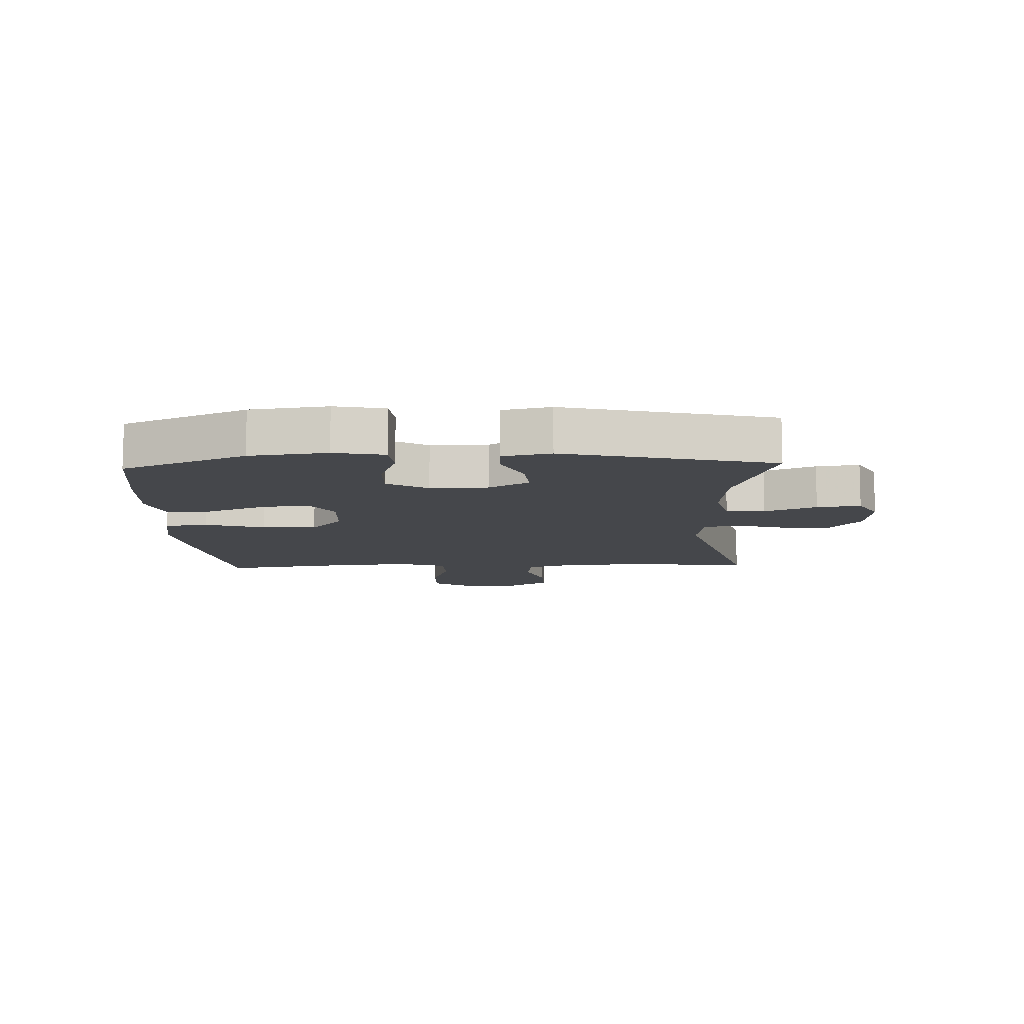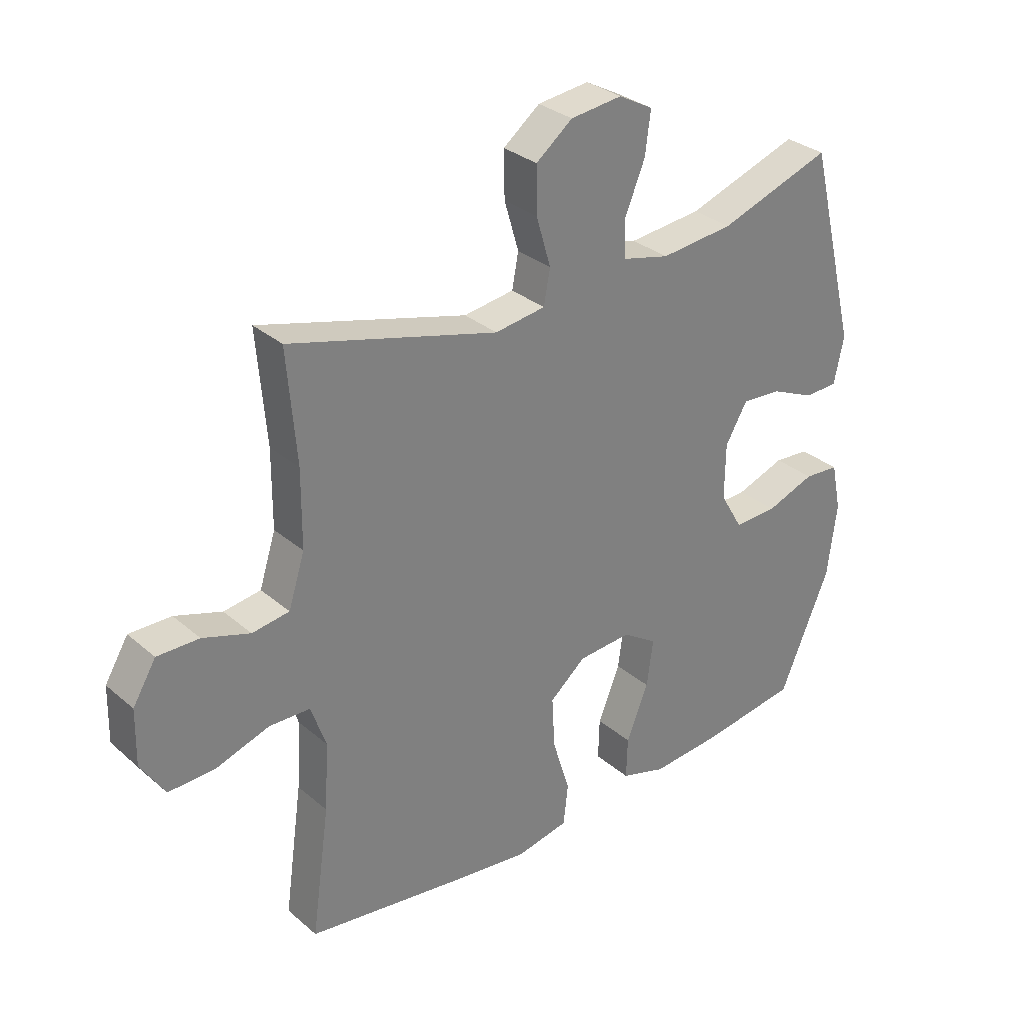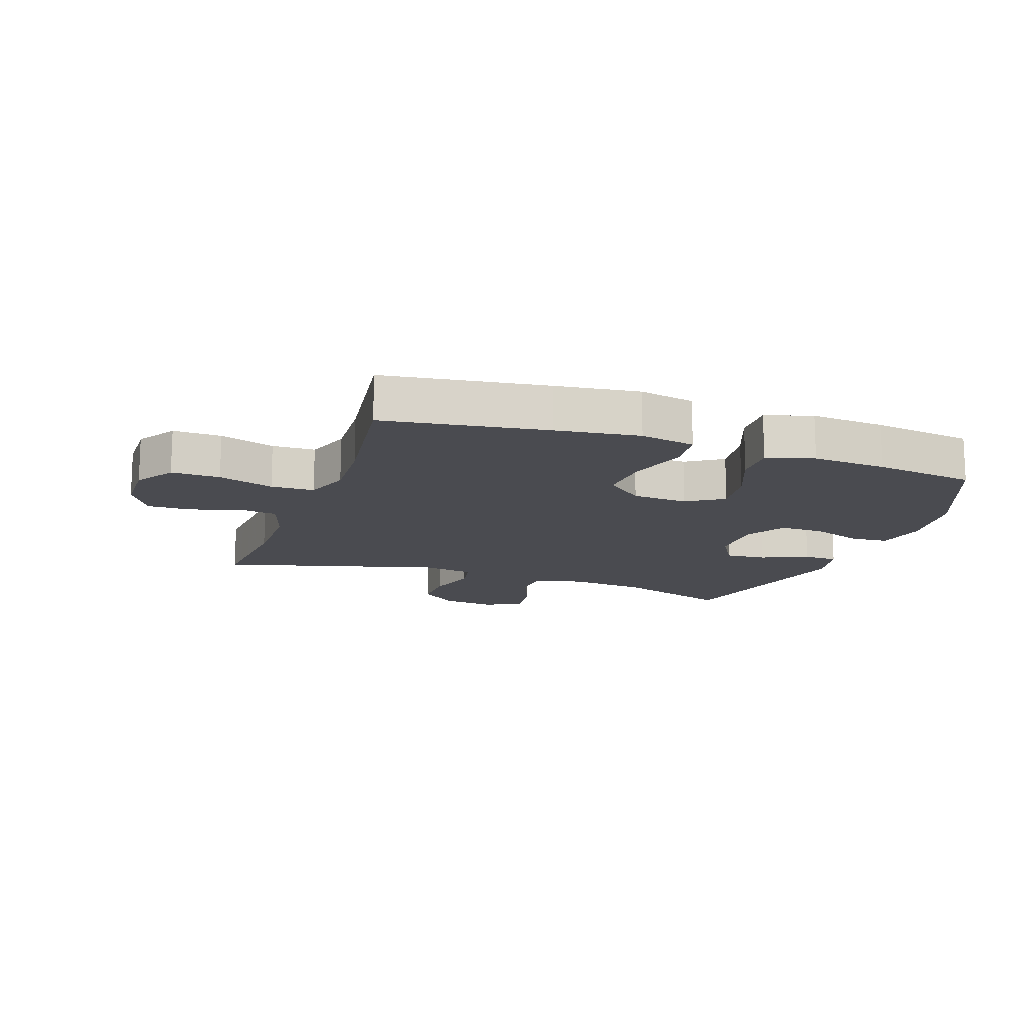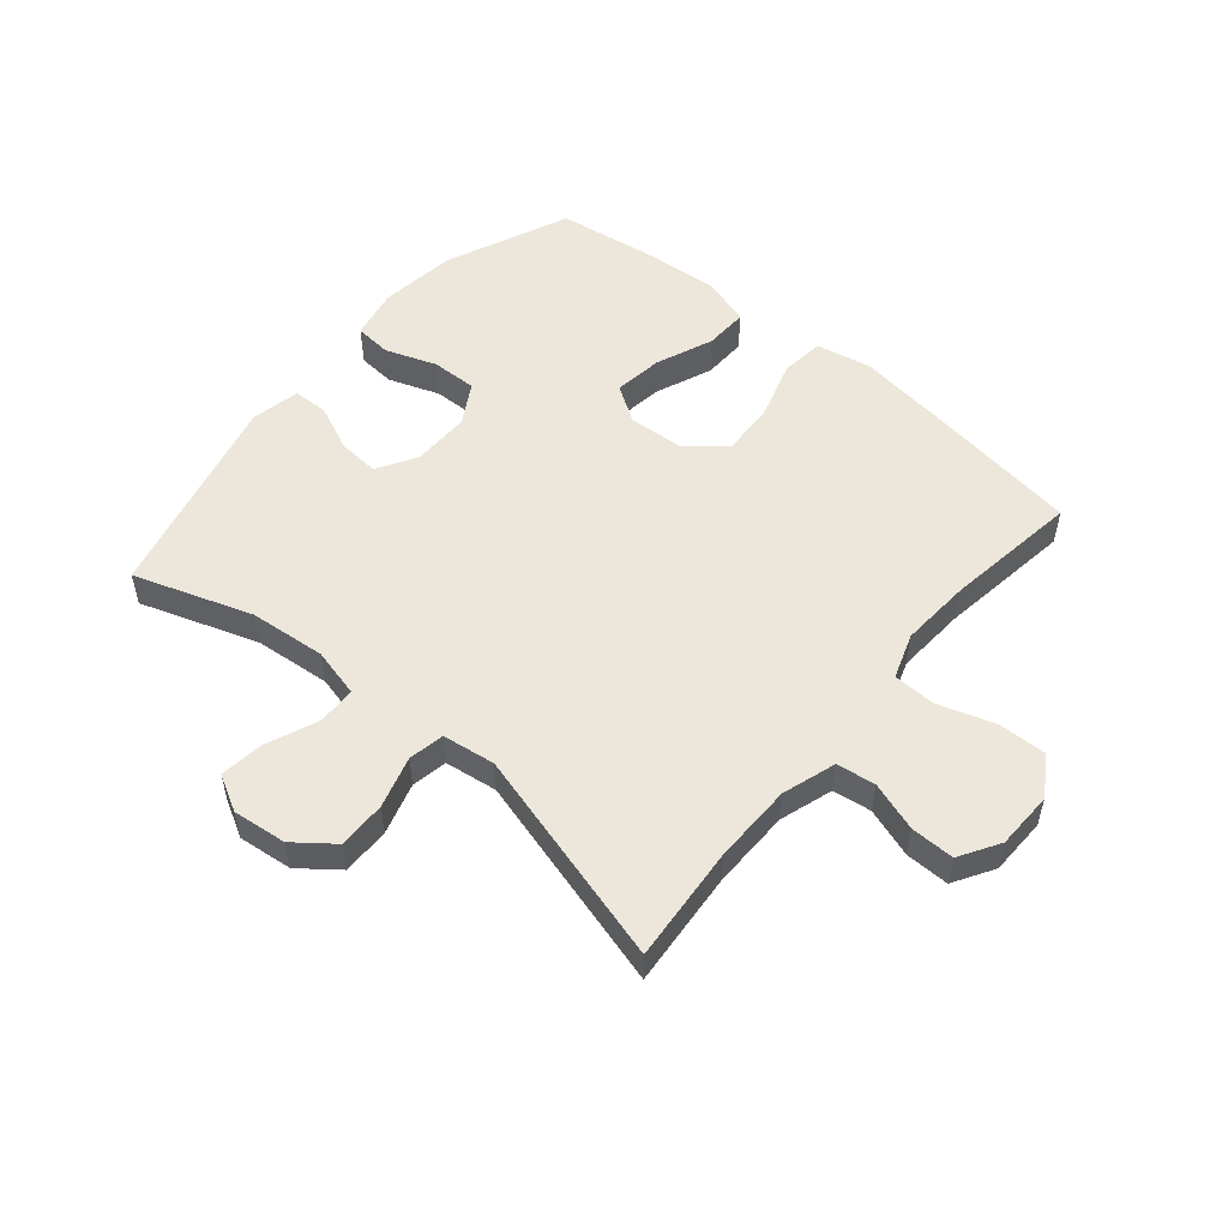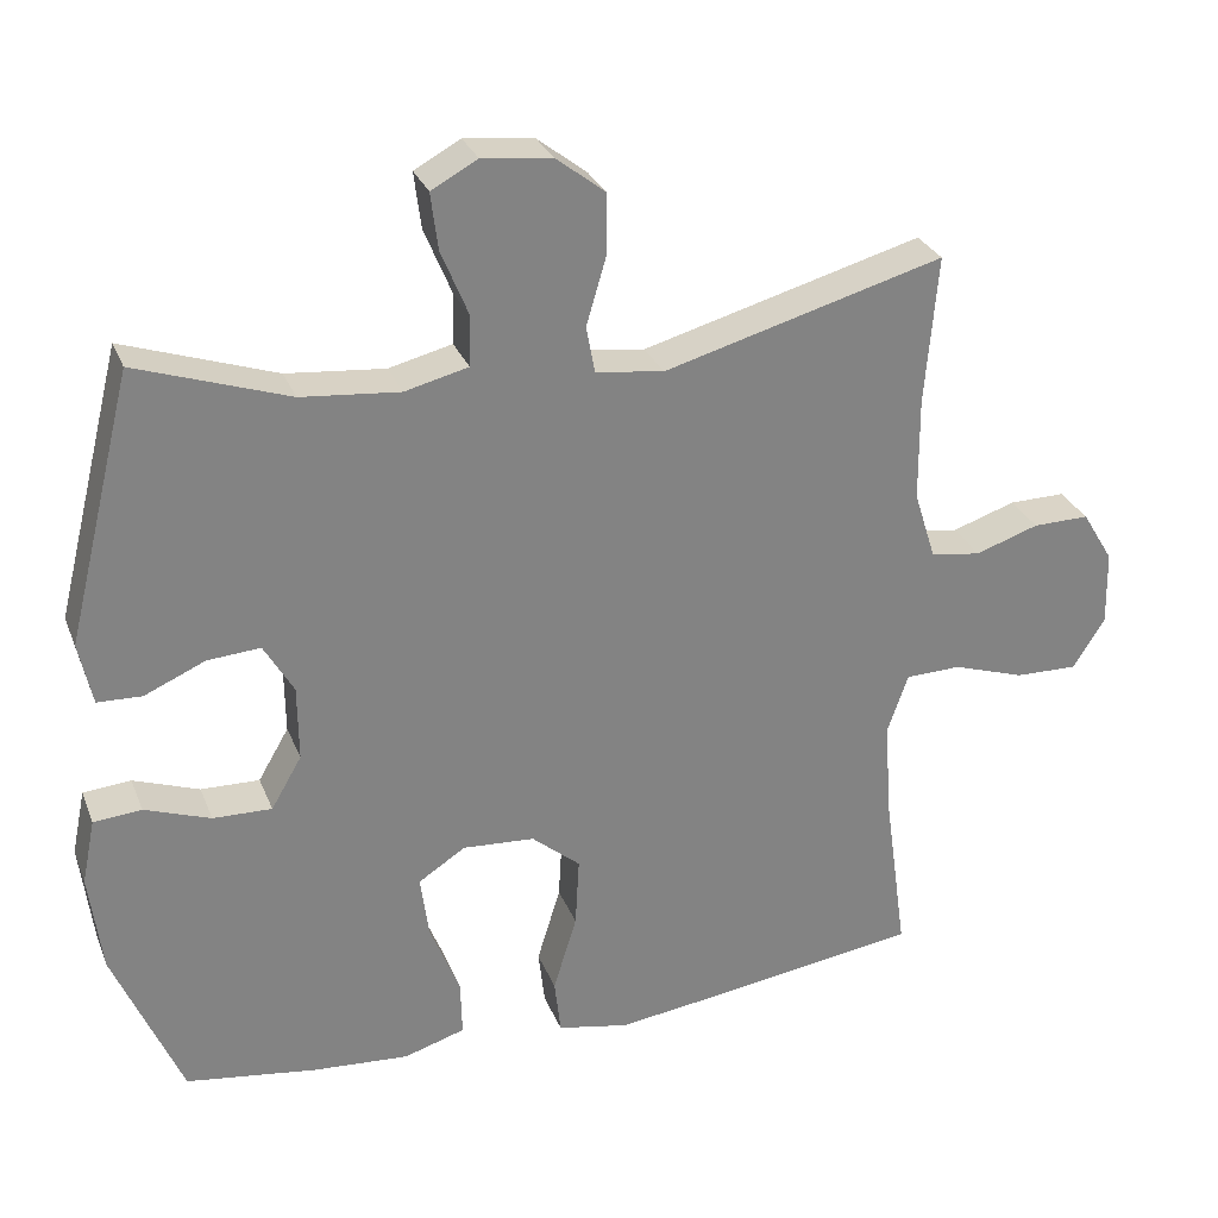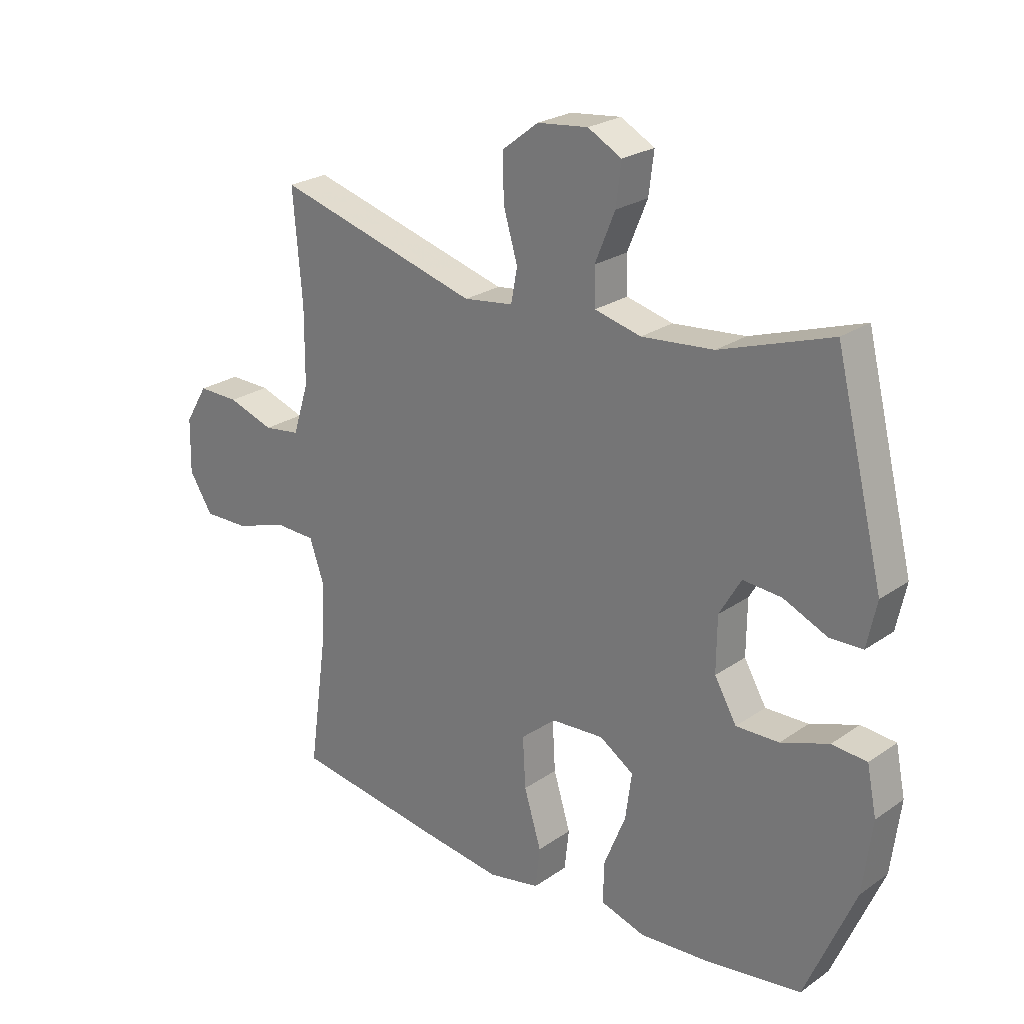
<metadata>
{"format":"obj","ext":"obj","renderer":"f3d","projection":"perspective","resolution":1024,"background":"white","views":[{"elev":-10.3,"azim":-87.6,"up":"+Y"},{"elev":31.1,"azim":140.3,"up":"+Z"},{"elev":-14.5,"azim":160.7,"up":"+Y"},{"elev":53.1,"azim":40.1,"up":"+Y"},{"elev":28.8,"azim":-19.0,"up":"+Z"},{"elev":24.4,"azim":-138.4,"up":"+Z"}]}
</metadata>
<code>
v 0.5 0.07 -0.5
v 0.232 0.07 -0.539
v 0.095 0.07 -0.557
v 0.004 0.07 -0.539
v -0.004 0.07 -0.468
v 0.026 0.07 -0.37
v 0.031 0.07 -0.281
v -0.031 0.07 -0.229
v -0.123 0.07 -0.223
v -0.183 0.07 -0.262
v -0.172 0.07 -0.343
v -0.134 0.07 -0.437
v -0.132 0.07 -0.509
v -0.21 0.07 -0.533
v -0.333 0.07 -0.524
v -0.5 0.07 -0.5
v -0.587 0.07 -0.296
v -0.603 0.07 -0.169
v -0.586 0.07 -0.086
v -0.525 0.07 -0.081
v -0.441 0.07 -0.111
v -0.366 0.07 -0.113
v -0.327 0.07 -0.046
v -0.328 0.07 0.05
v -0.366 0.07 0.115
v -0.434 0.07 0.11
v -0.511 0.07 0.076
v -0.568 0.07 0.078
v -0.585 0.07 0.158
v -0.5 0.07 0.5
v -0.306 0.07 0.434
v -0.18 0.07 0.422
v -0.099 0.07 0.442
v -0.097 0.07 0.506
v -0.132 0.07 0.591
v -0.141 0.07 0.663
v -0.082 0.07 0.695
v 0.007 0.07 0.685
v 0.07 0.07 0.636
v 0.069 0.07 0.557
v 0.044 0.07 0.472
v 0.055 0.07 0.413
v 0.142 0.07 0.401
v 0.5 0.07 0.5
v 0.484 0.07 0.309
v 0.485 0.07 0.178
v 0.513 0.07 0.09
v 0.577 0.07 0.081
v 0.658 0.07 0.108
v 0.73 0.07 0.109
v 0.77 0.07 0.043
v 0.772 0.07 -0.052
v 0.731 0.07 -0.117
v 0.651 0.07 -0.115
v 0.559 0.07 -0.085
v 0.488 0.07 -0.087
v 0.462 0.07 -0.162
v 0.469 0.07 -0.278
v 0.5 0 -0.5
v 0.232 0 -0.539
v 0.095 0 -0.557
v 0.004 0 -0.539
v -0.004 0 -0.468
v 0.026 0 -0.37
v 0.031 0 -0.281
v -0.031 0 -0.229
v -0.123 0 -0.223
v -0.183 0 -0.262
v -0.172 0 -0.343
v -0.134 0 -0.437
v -0.132 0 -0.509
v -0.21 0 -0.533
v -0.333 0 -0.524
v -0.5 0 -0.5
v -0.587 0 -0.296
v -0.603 0 -0.169
v -0.586 0 -0.086
v -0.525 0 -0.081
v -0.441 0 -0.111
v -0.366 0 -0.113
v -0.327 0 -0.046
v -0.328 0 0.05
v -0.366 0 0.115
v -0.434 0 0.11
v -0.511 0 0.076
v -0.568 0 0.078
v -0.585 0 0.158
v -0.5 0 0.5
v -0.306 0 0.434
v -0.18 0 0.422
v -0.099 0 0.442
v -0.097 0 0.506
v -0.132 0 0.591
v -0.141 0 0.663
v -0.082 0 0.695
v 0.007 0 0.685
v 0.07 0 0.636
v 0.069 0 0.557
v 0.044 0 0.472
v 0.055 0 0.413
v 0.142 0 0.401
v 0.5 0 0.5
v 0.484 0 0.309
v 0.485 0 0.178
v 0.513 0 0.09
v 0.577 0 0.081
v 0.658 0 0.108
v 0.73 0 0.109
v 0.77 0 0.043
v 0.772 0 -0.052
v 0.731 0 -0.117
v 0.651 0 -0.115
v 0.559 0 -0.085
v 0.488 0 -0.087
v 0.462 0 -0.162
v 0.469 0 -0.278
f 52 53 54 55
f 52 55 56
f 51 52 56
f 48 49 50 51
f 47 48 51 56
f 46 47 56 57
f 43 44 45
f 42 43 45 46
f 38 39 40 41
f 36 37 38 41
f 34 35 36 41
f 33 34 41 42
f 32 33 42 46
f 28 29 30 31
f 26 27 28 31
f 25 26 31 32
f 24 25 32 46
f 18 19 20 21
f 18 21 22
f 17 18 22
f 16 17 22
f 15 16 22 23
f 11 12 13 14
f 10 11 14 15
f 3 4 5 6
f 3 6 7
f 58 1 2 3
f 57 58 3 7
f 23 24 46 57
f 10 15 23
f 9 10 23
f 8 9 23 57
f 7 8 57
f 113 112 111 110
f 114 113 110
f 114 110 109
f 109 108 107 106
f 114 109 106 105
f 115 114 105 104
f 103 102 101
f 104 103 101 100
f 99 98 97 96
f 99 96 95 94
f 99 94 93 92
f 100 99 92 91
f 104 100 91 90
f 89 88 87 86
f 89 86 85 84
f 90 89 84 83
f 104 90 83 82
f 79 78 77 76
f 80 79 76
f 80 76 75
f 80 75 74
f 81 80 74 73
f 72 71 70 69
f 73 72 69 68
f 64 63 62 61
f 65 64 61
f 61 60 59 116
f 65 61 116 115
f 115 104 82 81
f 81 73 68
f 81 68 67
f 115 81 67 66
f 115 66 65
f 1 59 60 2
f 2 60 61 3
f 3 61 62 4
f 4 62 63 5
f 5 63 64 6
f 6 64 65 7
f 7 65 66 8
f 8 66 67 9
f 9 67 68 10
f 10 68 69 11
f 11 69 70 12
f 12 70 71 13
f 13 71 72 14
f 14 72 73 15
f 15 73 74 16
f 16 74 75 17
f 17 75 76 18
f 18 76 77 19
f 19 77 78 20
f 20 78 79 21
f 21 79 80 22
f 22 80 81 23
f 23 81 82 24
f 24 82 83 25
f 25 83 84 26
f 26 84 85 27
f 27 85 86 28
f 28 86 87 29
f 29 87 88 30
f 30 88 89 31
f 31 89 90 32
f 32 90 91 33
f 33 91 92 34
f 34 92 93 35
f 35 93 94 36
f 36 94 95 37
f 37 95 96 38
f 38 96 97 39
f 39 97 98 40
f 40 98 99 41
f 41 99 100 42
f 42 100 101 43
f 43 101 102 44
f 44 102 103 45
f 45 103 104 46
f 46 104 105 47
f 47 105 106 48
f 48 106 107 49
f 49 107 108 50
f 50 108 109 51
f 51 109 110 52
f 52 110 111 53
f 53 111 112 54
f 54 112 113 55
f 55 113 114 56
f 56 114 115 57
f 57 115 116 58
f 58 116 59 1

</code>
